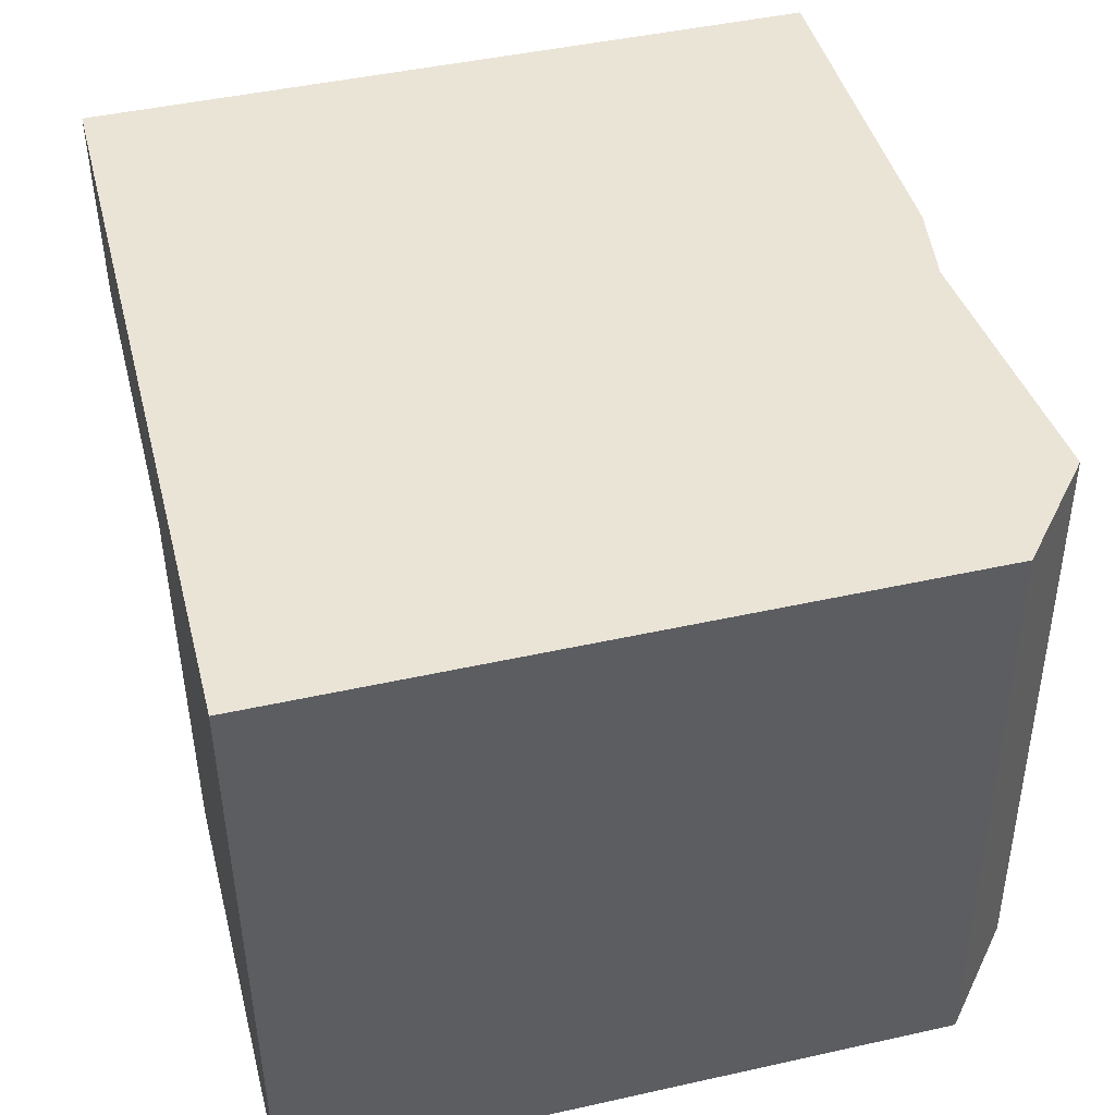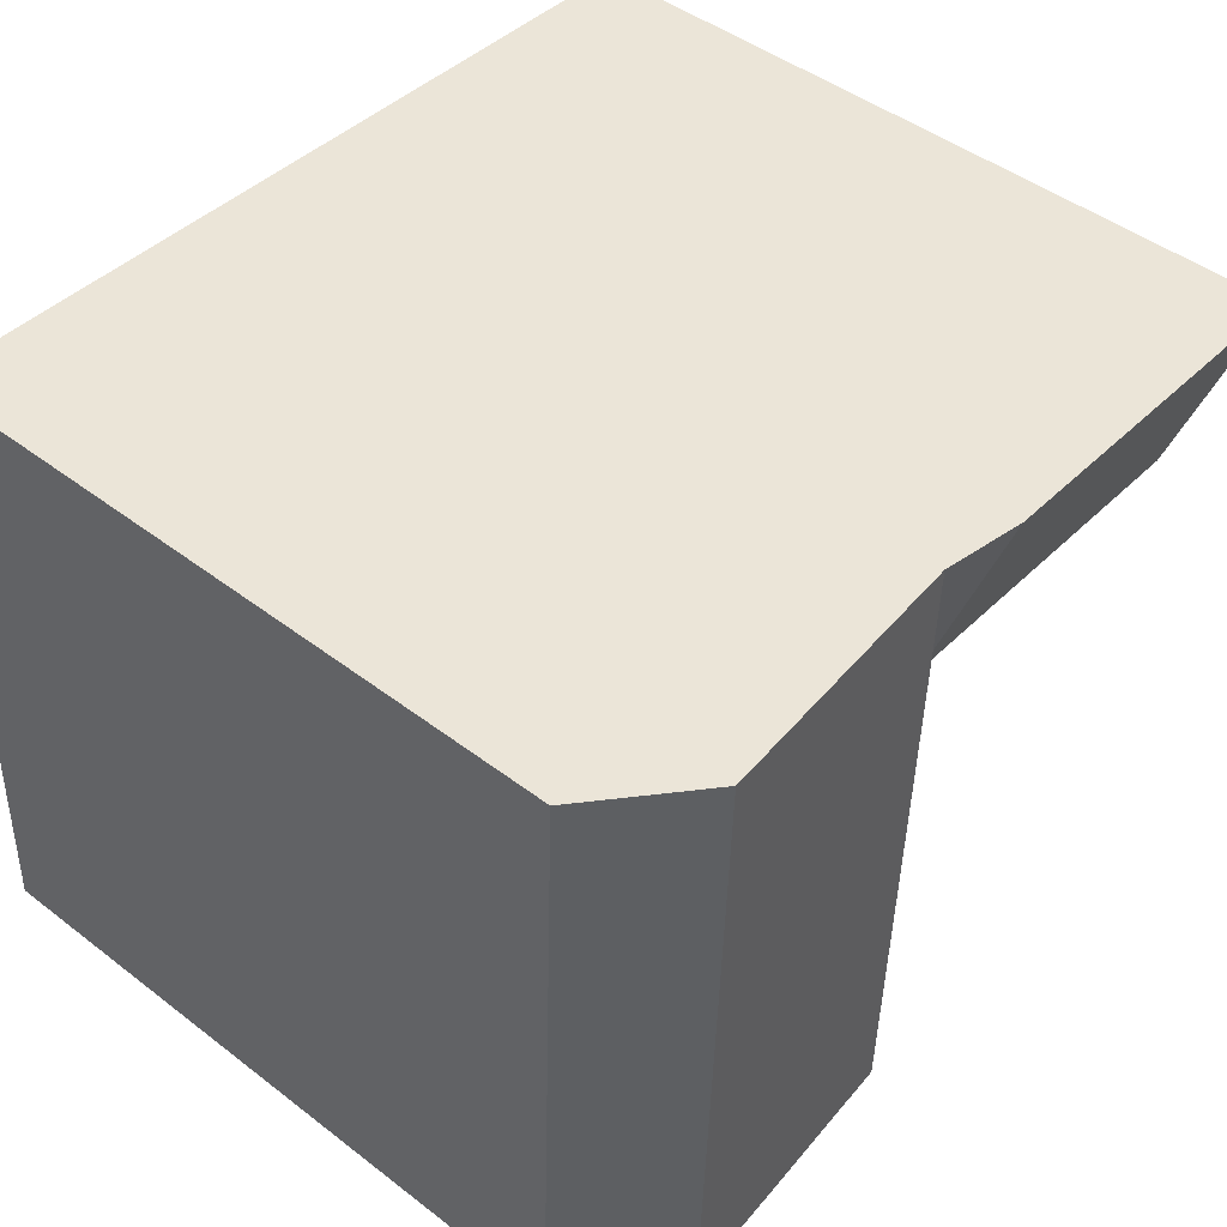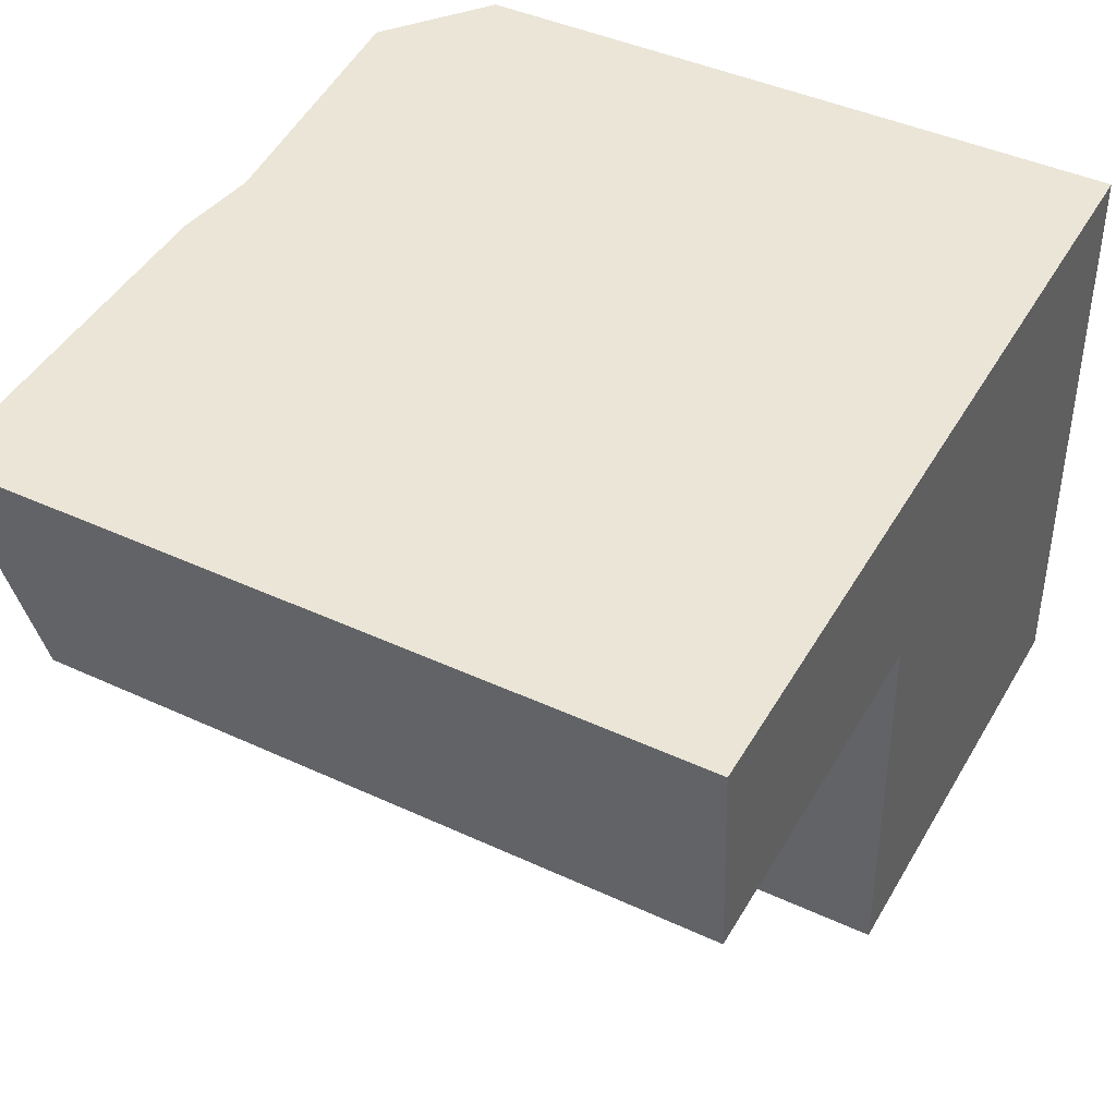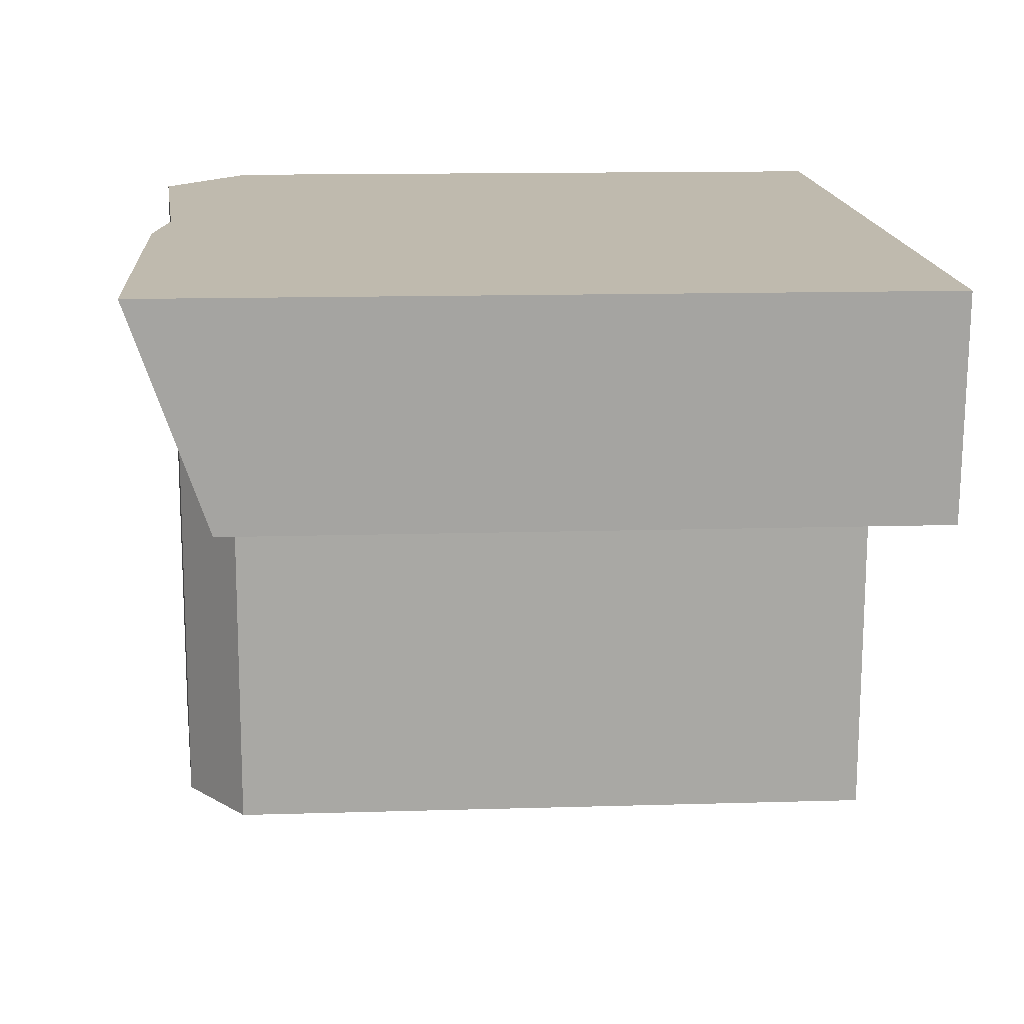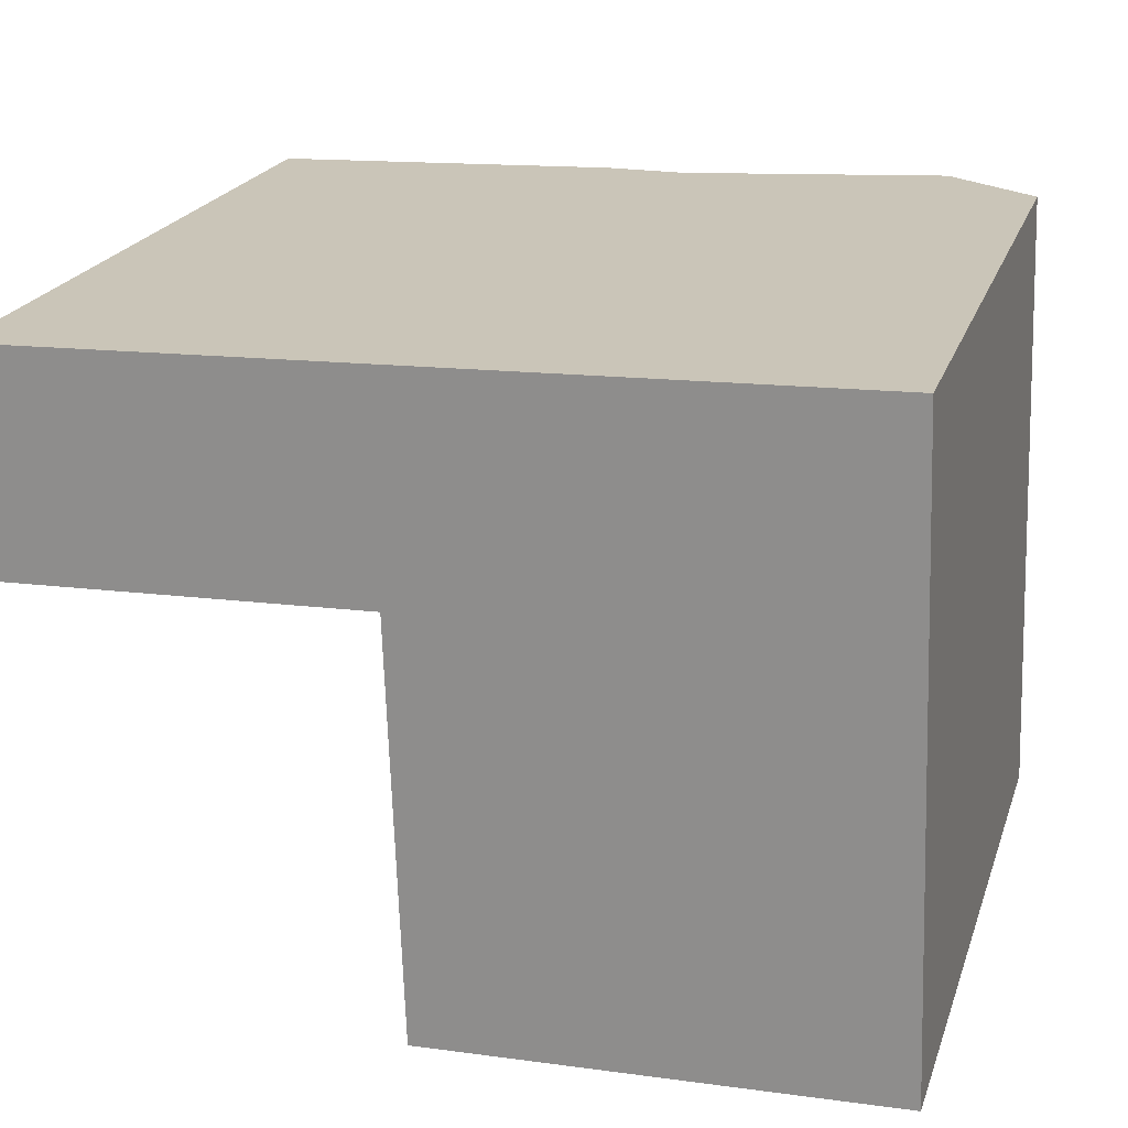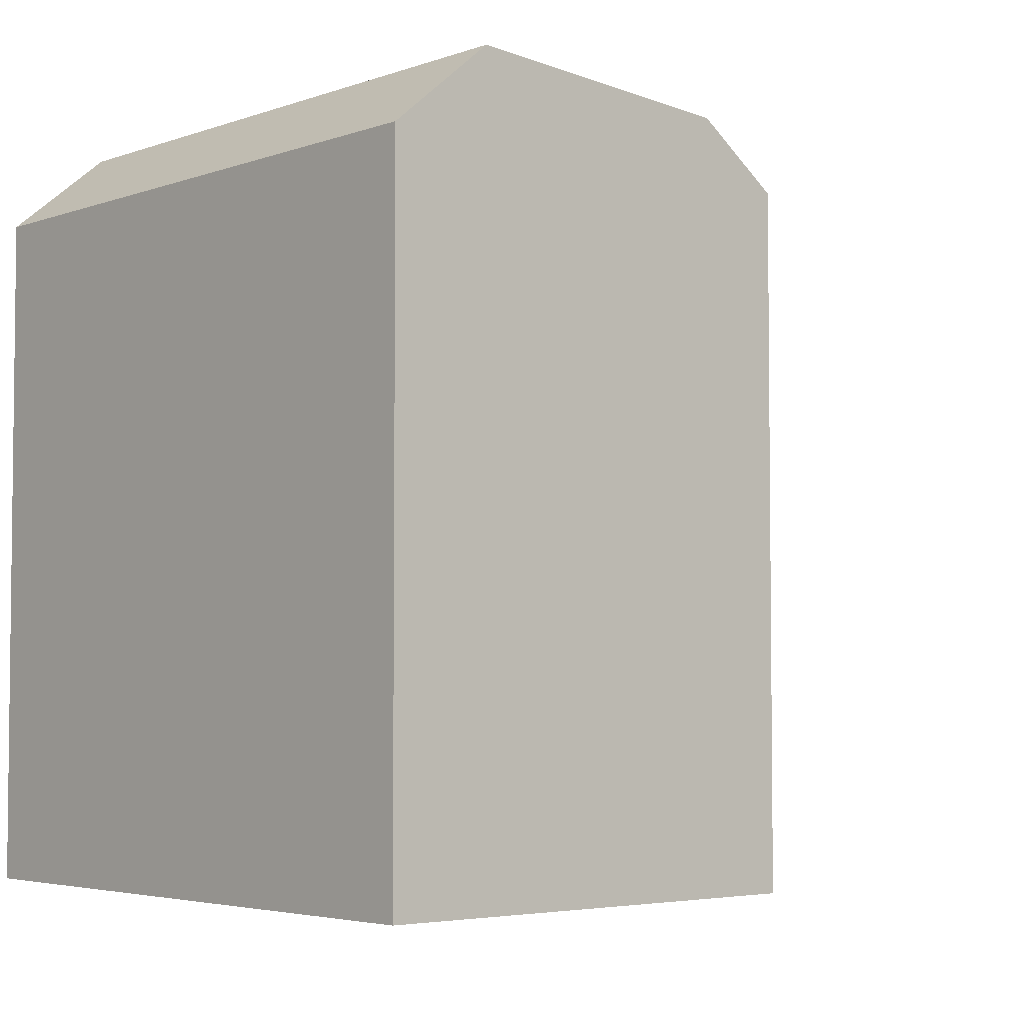
<metadata>
{"format":"obj","ext":"obj","renderer":"f3d","projection":"perspective","resolution":1024,"background":"white","views":[{"elev":45.9,"azim":75.7,"up":"+Z"},{"elev":46.1,"azim":131.2,"up":"+Z"},{"elev":43.3,"azim":-61.3,"up":"+Z"},{"elev":13.5,"azim":-93.9,"up":"+Z"},{"elev":21.3,"azim":16.3,"up":"+Z"},{"elev":-4.0,"azim":136.8,"up":"+Y"}]}
</metadata>
<code>
v  11.06 19.06 -17.6
v  13.01 20.79 -5.69
v  13.43 20.79 -17.52
v  10.64 19.06 -5.772
v  12.8 20.79 0.4391
v  20.83 21.42 -5.421
v  21.24 21.42 -17.26
v  20.61 21.42 0.7077
v  23.69 19.06 -5.323
v  24.11 19.06 -17.16
v  23.47 19.06 0.8061
v  10.42 21.17 0.3576
v  0.3967 19.06 -6.124
v  0.0004505 21.17 -0.00067
v  10.42 -2.194e-17 0.3582
v  0 0 0
v  12.8 -2.693e-17 0.4398
v  20.61 -4.337e-17 0.7084
v  23.47 -4.94e-17 0.8067
v  24.1 1.051e-15 -17.16
v  21.24 1.057e-15 -17.26
v  11.05 1.078e-15 -17.6
v  13.43 1.073e-15 -17.52
v  23.69 3.259e-16 -5.322
v  10.64 3.534e-16 -5.771
v  0.3963 3.749e-16 -6.123
g defaultobject
f 1 2 3
f 2 1 4
f 2 4 5
f 3 6 7
f 6 3 2
f 6 2 8
f 8 2 5
f 7 9 10
f 9 7 6
f 9 6 11
f 11 6 8
f 5 4 12
f 13 12 4
f 12 13 14
f 8 5 11
f 15 14 16
f 14 15 17
f 14 17 18
f 14 18 19
f 14 19 11
f 14 11 5
f 14 5 12
f 10 3 7
f 3 10 1
f 1 10 20
f 1 20 21
f 1 21 22
f 22 21 23
f 10 24 20
f 24 10 19
f 19 10 9
f 19 9 11
f 4 22 25
f 22 4 1
f 14 26 16
f 26 14 13
f 13 25 26
f 25 13 4
f 24 21 20
f 21 24 19
f 21 19 18
f 21 18 23
f 23 18 17
f 23 17 22
f 22 17 15
f 22 15 25
f 25 15 26
f 26 15 16

</code>
